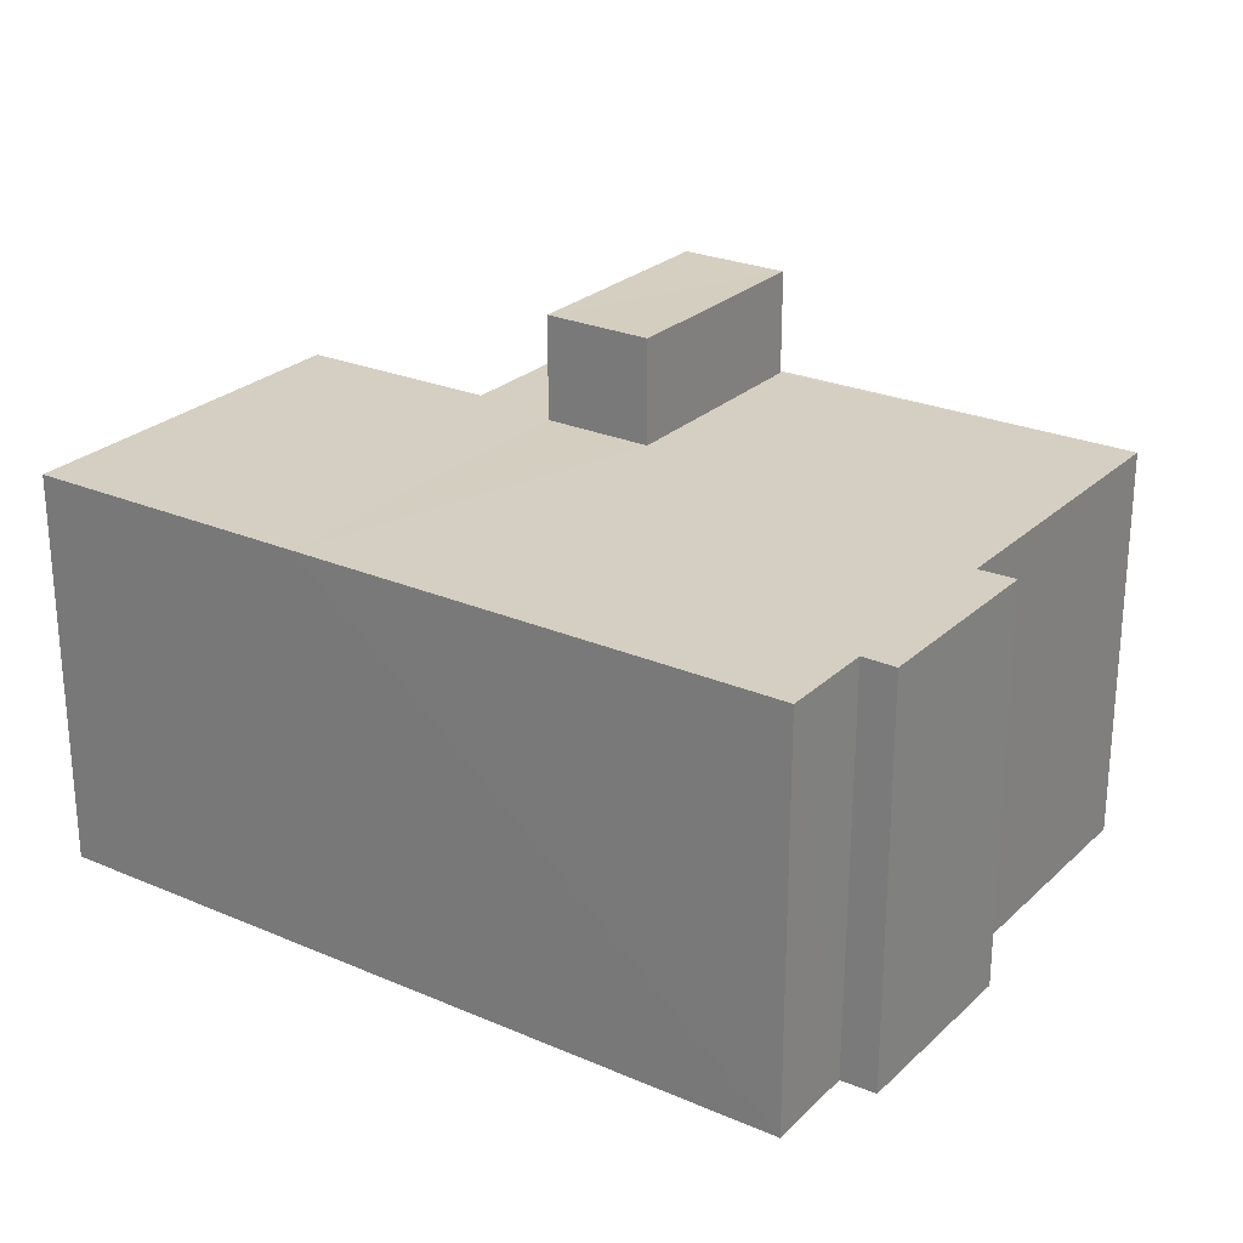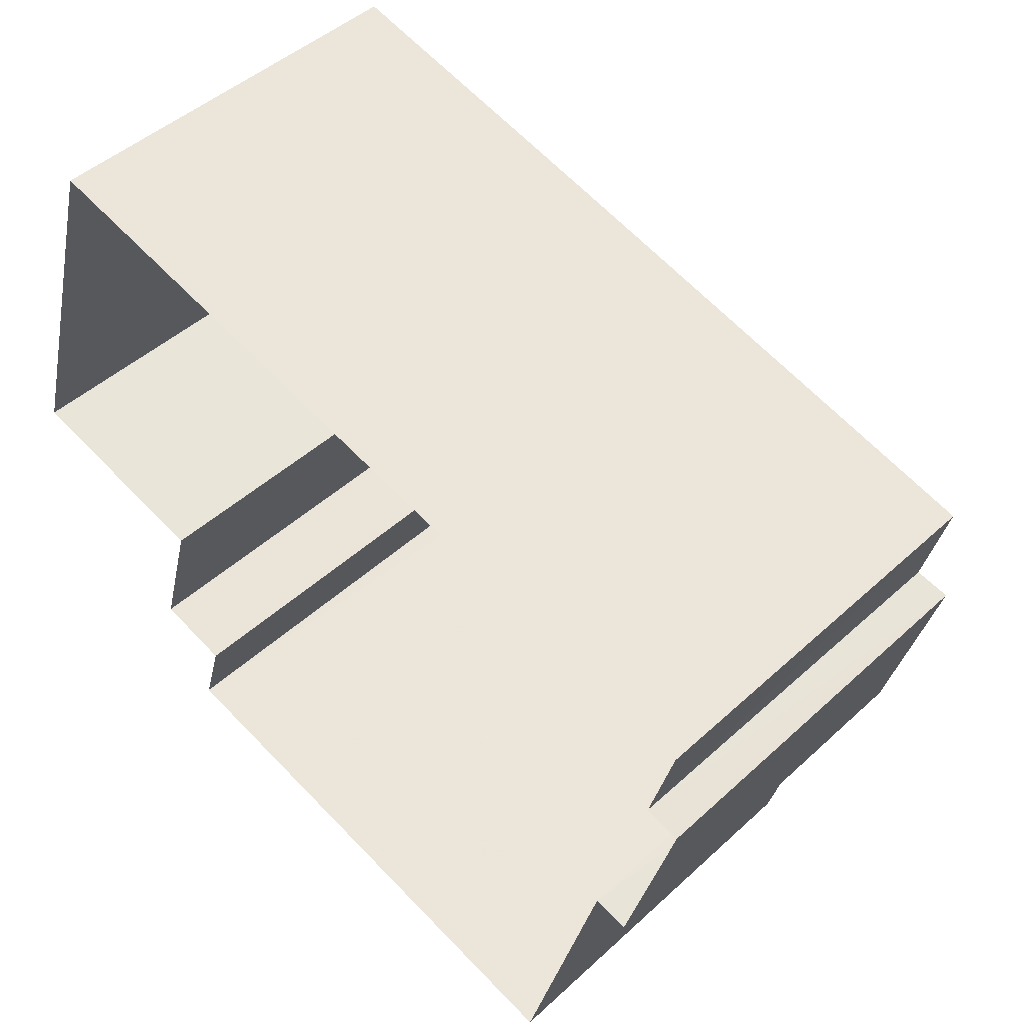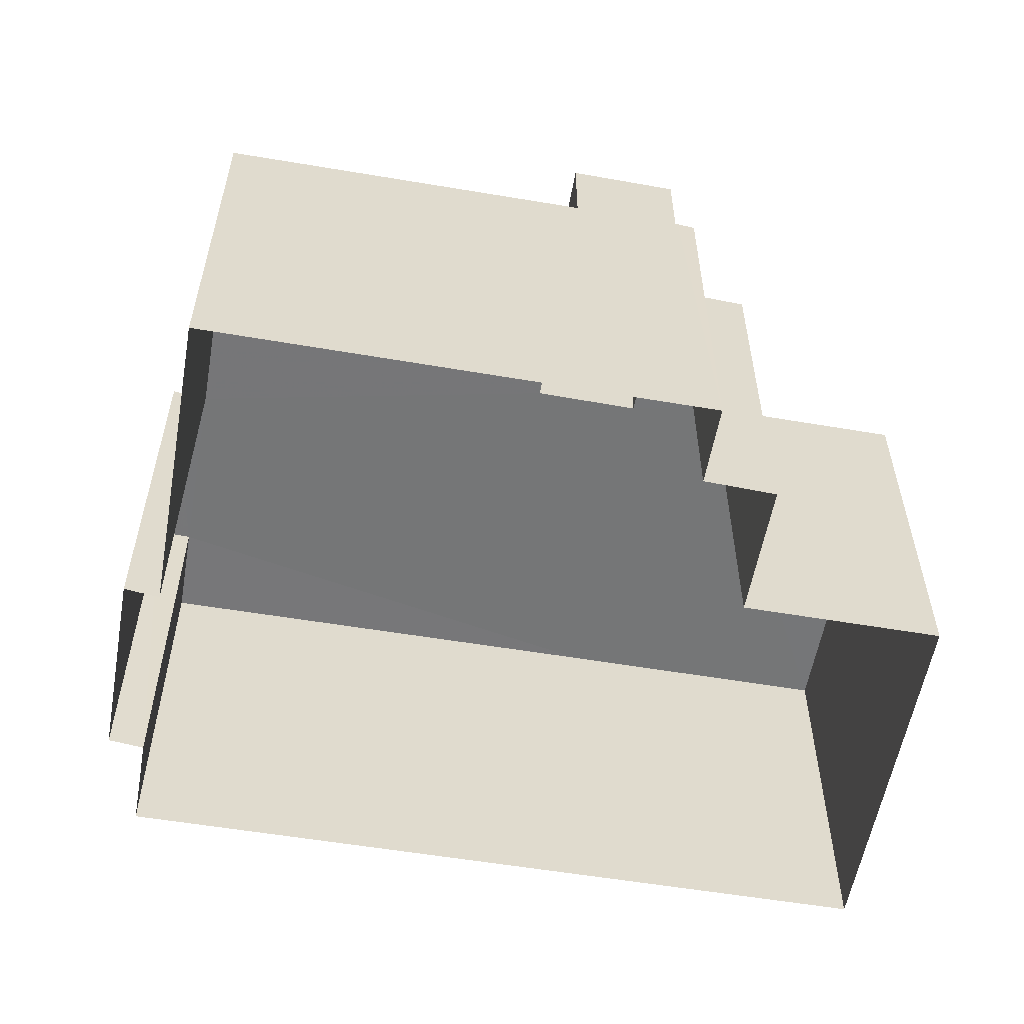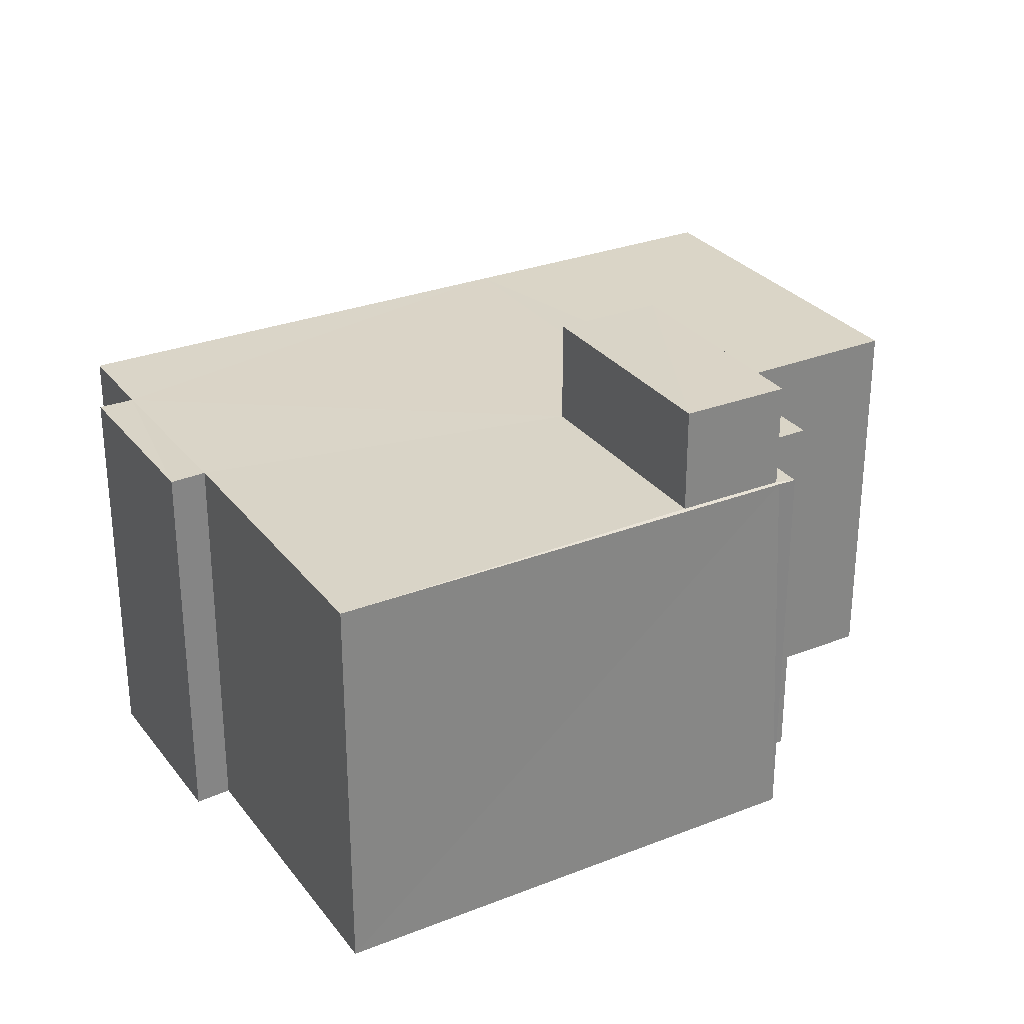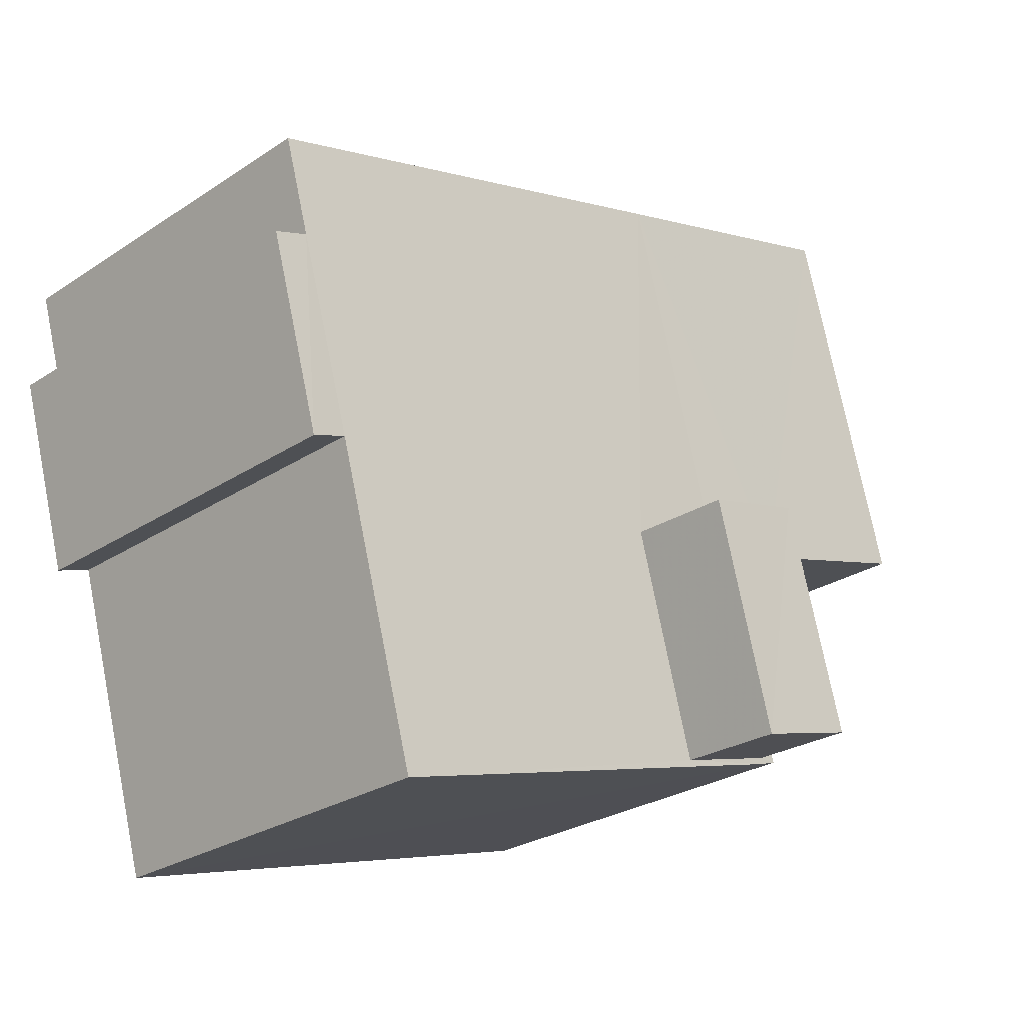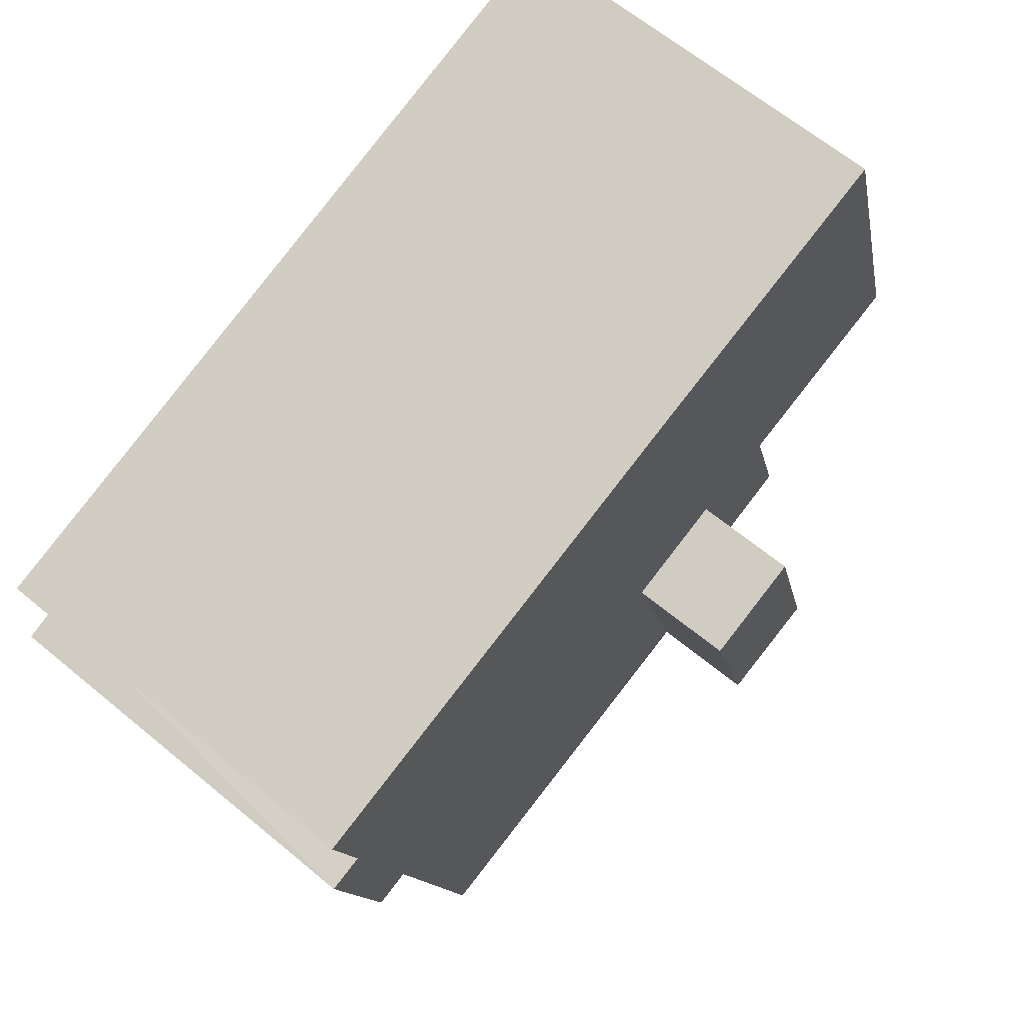
<metadata>
{"format":"obj","ext":"obj","renderer":"f3d","projection":"perspective","resolution":1024,"background":"white","views":[{"elev":25.6,"azim":-129.8,"up":"+Z"},{"elev":45.7,"azim":-136.6,"up":"+Y"},{"elev":-56.8,"azim":5.7,"up":"+Z"},{"elev":29.1,"azim":-14.4,"up":"+Z"},{"elev":-26.2,"azim":-43.8,"up":"+Y"},{"elev":64.8,"azim":-50.2,"up":"+Y"}]}
</metadata>
<code>
v 1.228e+05 7.857e+05 16.15
v 1.228e+05 7.857e+05 16.15
v 1.228e+05 7.857e+05 16.15
v 1.229e+05 7.857e+05 16.14
v 1.229e+05 7.857e+05 16.15
v 1.229e+05 7.857e+05 16.14
v 1.228e+05 7.857e+05 16.15
v 1.229e+05 7.857e+05 16.14
v 1.229e+05 7.857e+05 16.15
v 1.229e+05 7.857e+05 16.15
v 1.228e+05 7.857e+05 16.15
v 1.229e+05 7.857e+05 16.14
v 1.229e+05 7.857e+05 29.64
v 1.229e+05 7.857e+05 29.64
v 1.229e+05 7.857e+05 29.64
v 1.229e+05 7.857e+05 29.64
v 1.229e+05 7.857e+05 26.83
v 1.229e+05 7.857e+05 26.83
v 1.229e+05 7.857e+05 26.83
v 1.229e+05 7.857e+05 26.83
v 1.229e+05 7.857e+05 26.83
v 1.229e+05 7.857e+05 26.83
v 1.229e+05 7.857e+05 26.83
v 1.229e+05 7.857e+05 26.83
v 1.229e+05 7.857e+05 26.83
v 1.229e+05 7.857e+05 26.83
v 1.229e+05 7.857e+05 26.83
v 1.229e+05 7.857e+05 26.83
v 1.228e+05 7.857e+05 26.83
v 1.228e+05 7.857e+05 26.83
v 1.229e+05 7.857e+05 26.83
v 1.228e+05 7.857e+05 26.83
v 1.228e+05 7.857e+05 26.83
v 1.228e+05 7.857e+05 26.83
f 1 2 3
f 4 5 1
f 4 6 5
f 2 7 3
f 8 9 10
f 10 9 11
f 9 3 11
f 9 12 4
f 9 1 3
f 9 4 1
f 13 14 15
f 13 16 14
f 17 18 19
f 17 20 18
f 21 22 23
f 24 17 19
f 25 24 23
f 17 25 26
f 22 25 23
f 24 25 17
f 19 27 24
f 28 21 23
f 29 30 19
f 31 28 27
f 28 31 21
f 32 33 30
f 34 31 27
f 30 33 34
f 30 27 19
f 30 34 27
f 23 15 14
f 28 23 14
f 28 14 16
f 27 28 16
f 24 16 13
f 24 27 16
f 23 13 15
f 23 24 13
f 32 7 2
f 33 32 2
f 32 3 7
f 32 30 3
f 29 11 3
f 30 29 3
f 11 19 10
f 10 19 18
f 29 19 11
f 18 8 10
f 18 20 8
f 17 9 8
f 20 17 8
f 17 12 9
f 17 26 12
f 25 4 12
f 26 25 12
f 25 6 4
f 25 22 6
f 21 5 6
f 6 22 21
f 31 5 21
f 34 1 5
f 31 34 5
f 33 2 1
f 34 33 1

</code>
